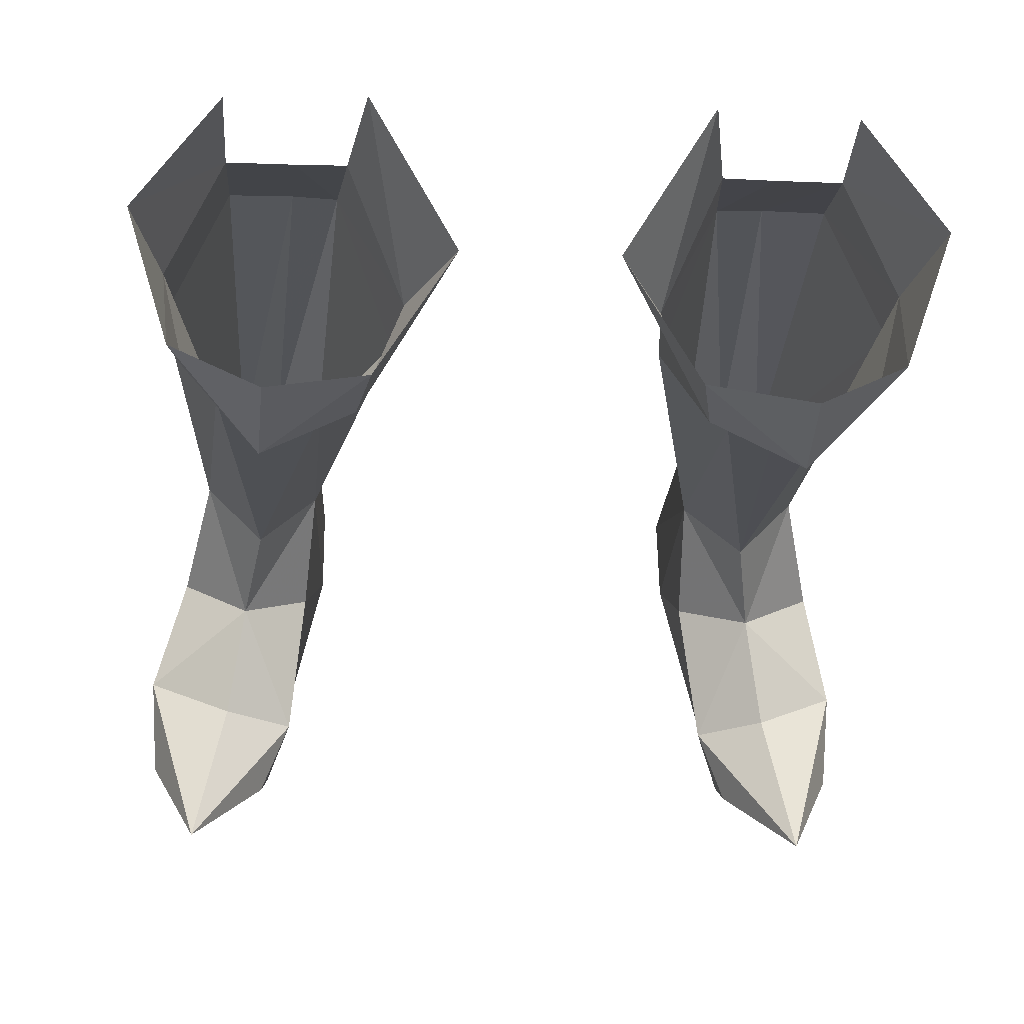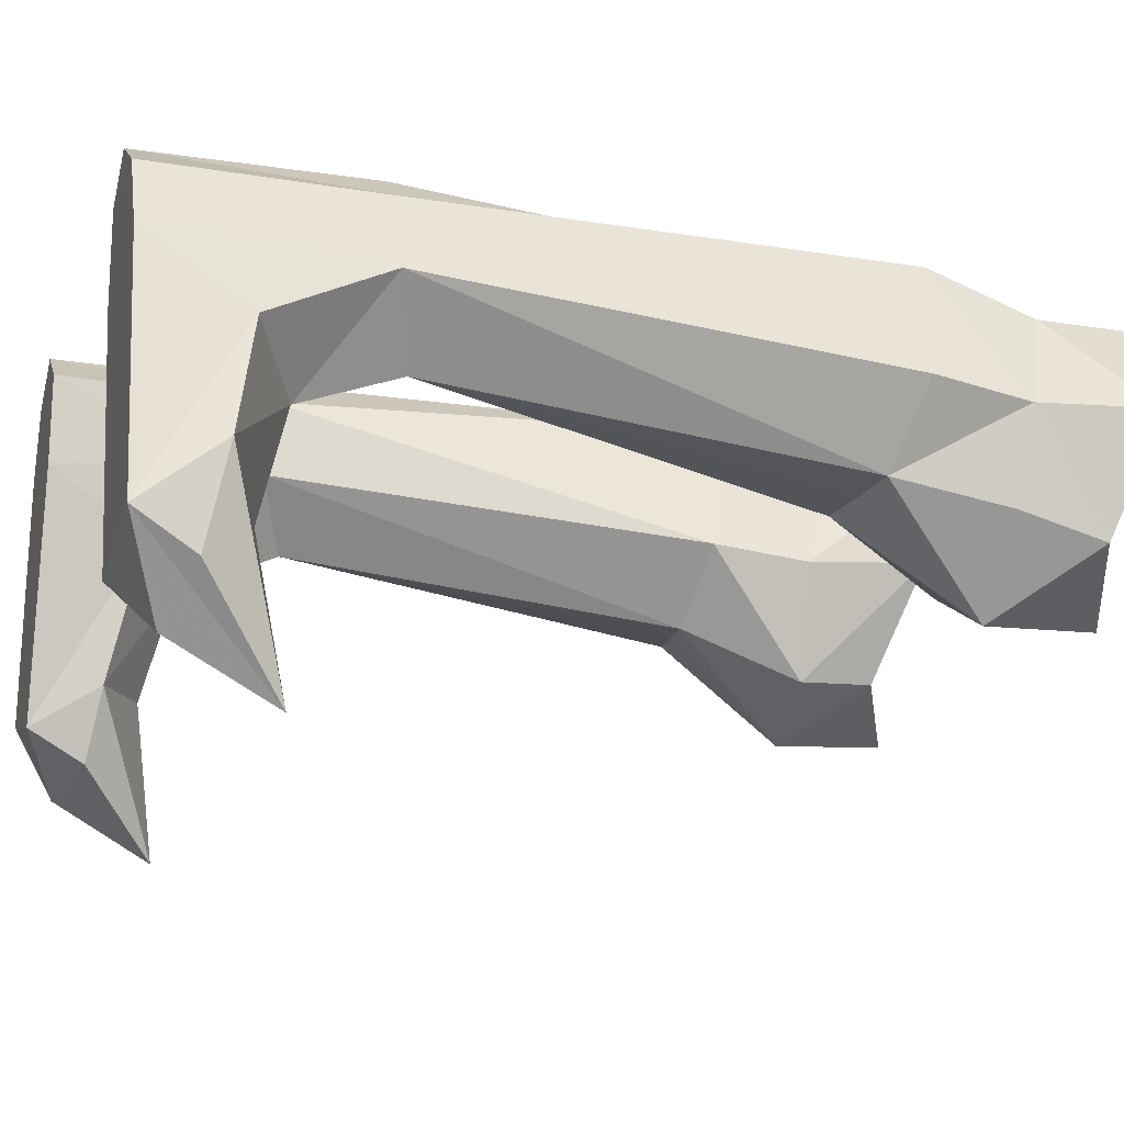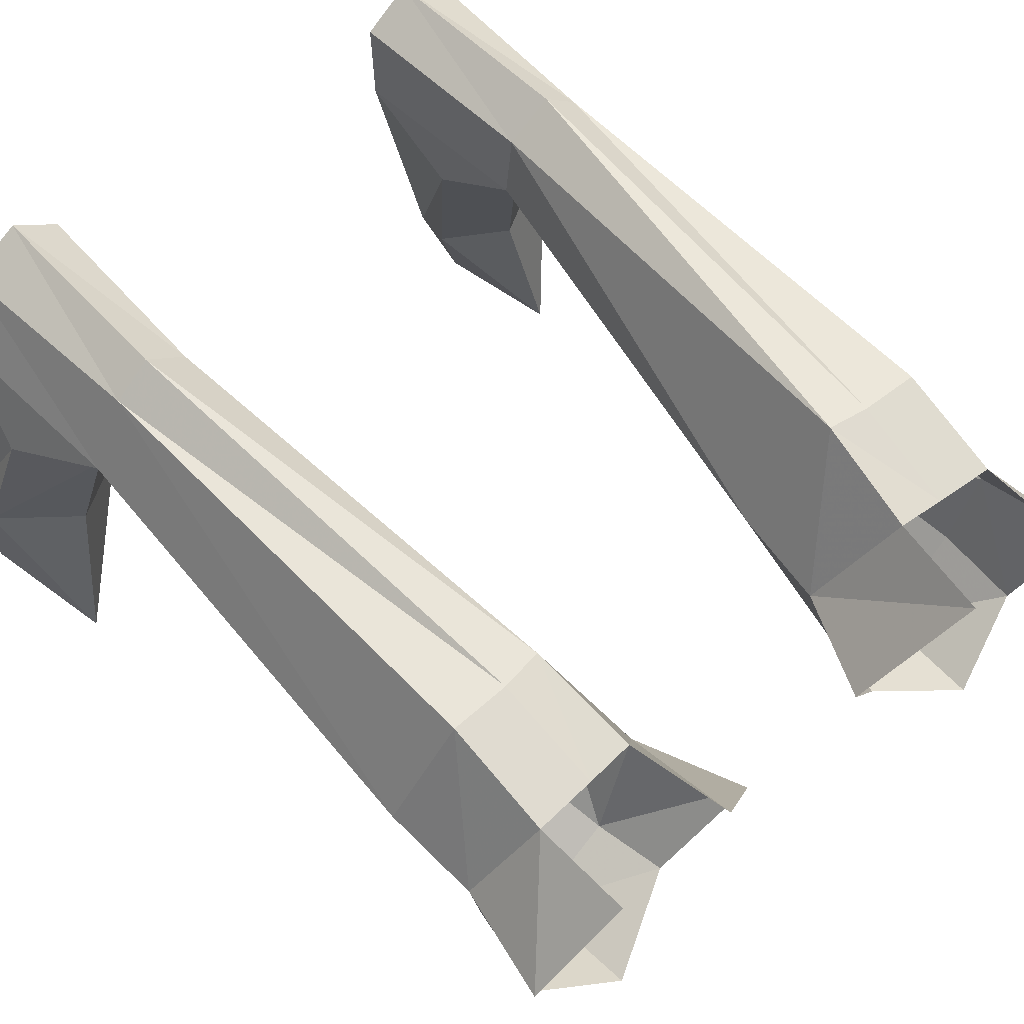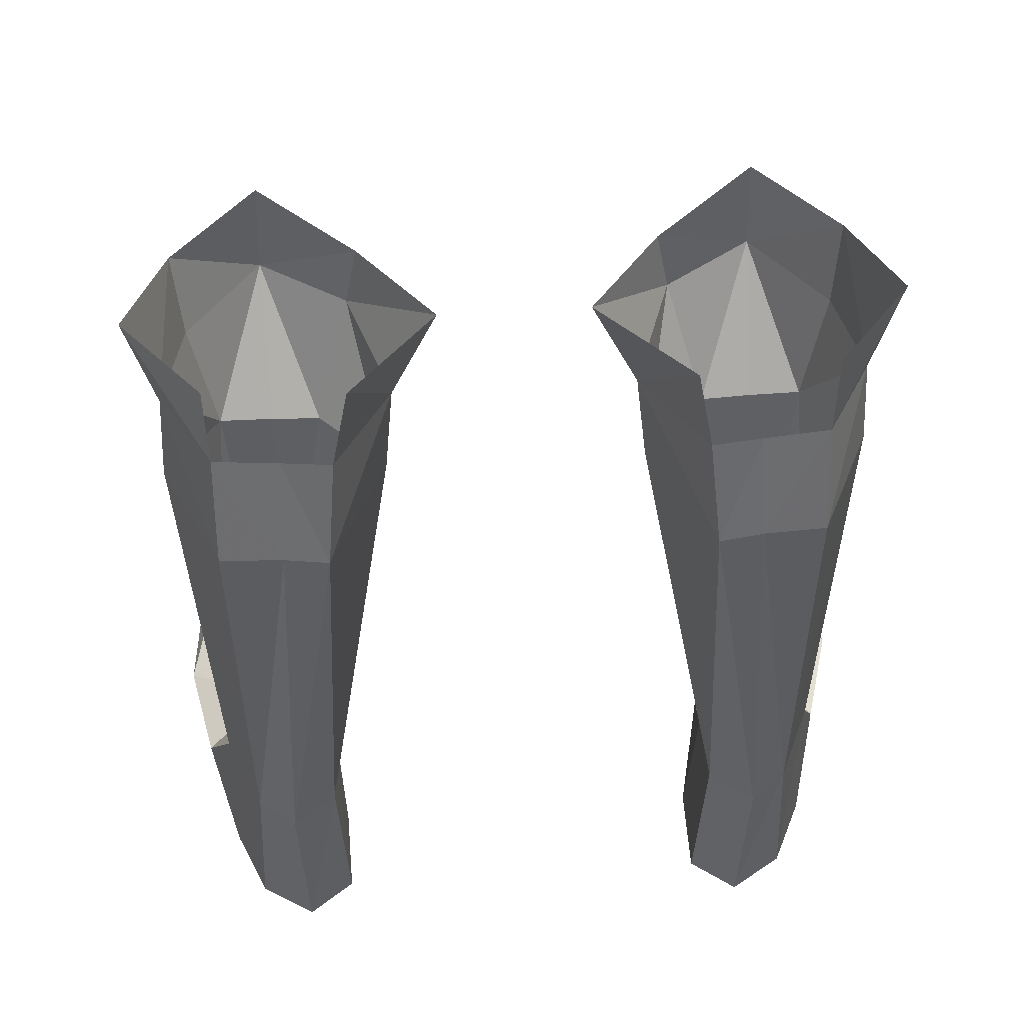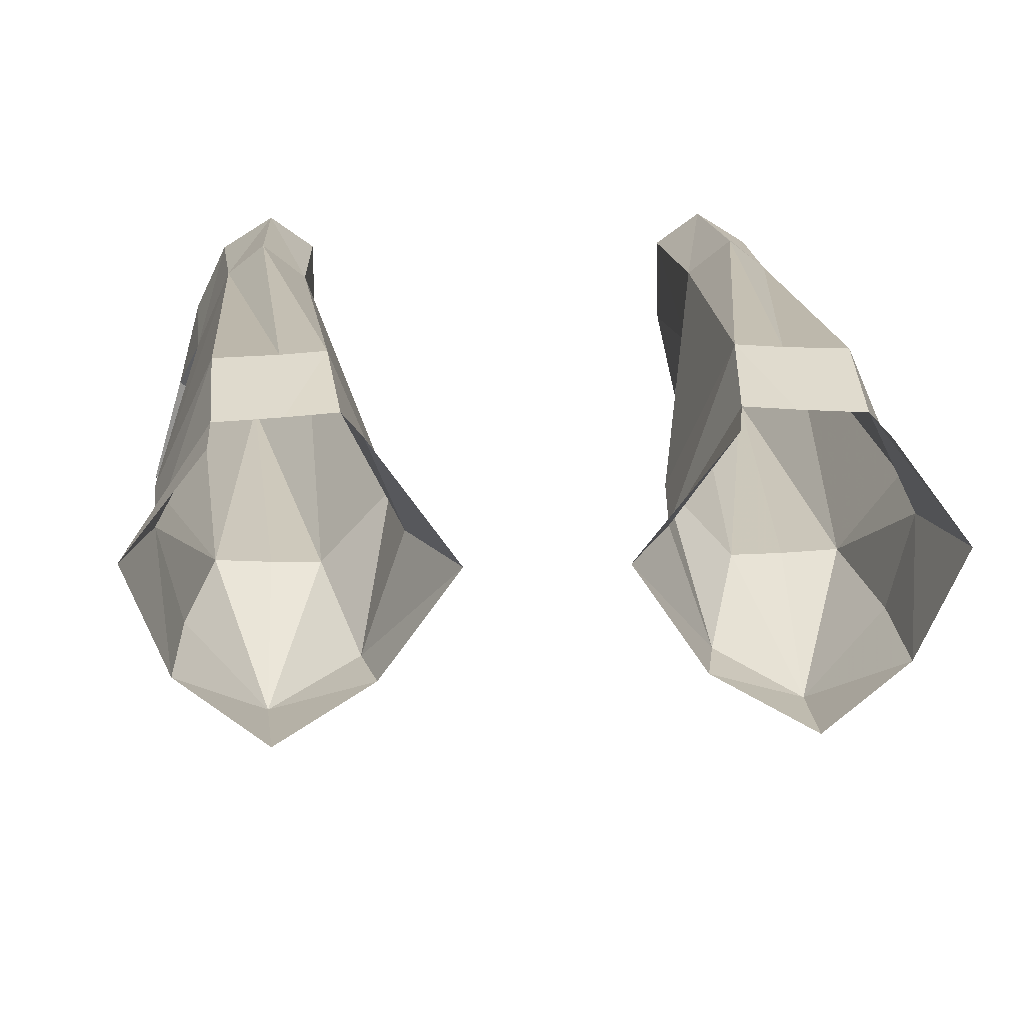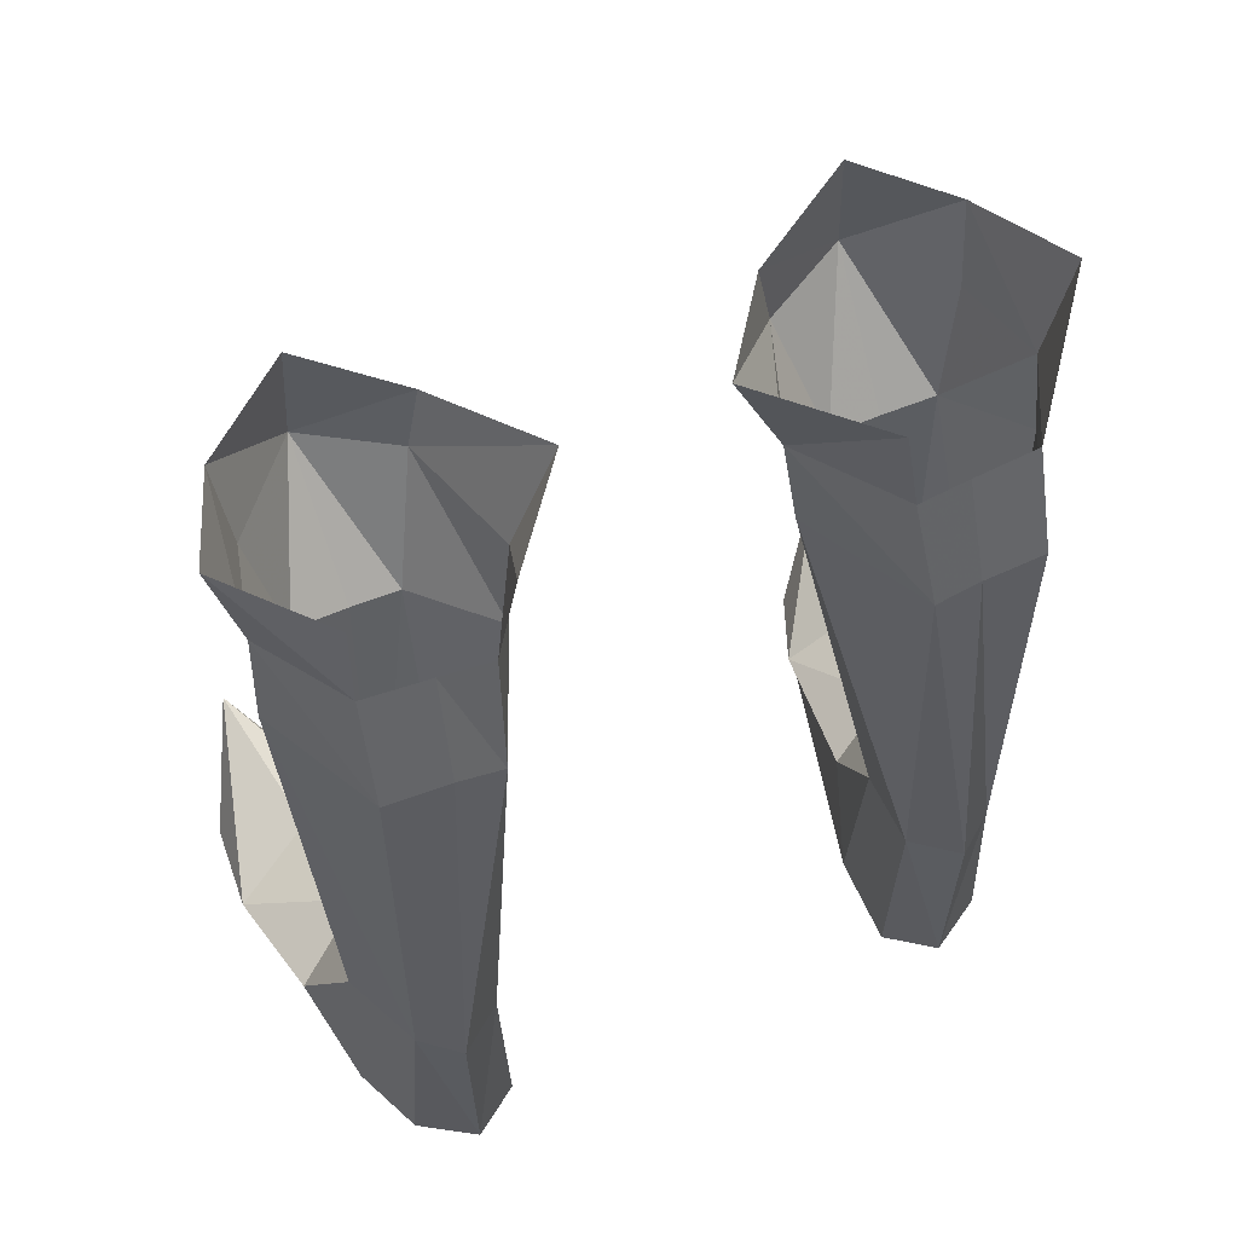
<metadata>
{"format":"obj","ext":"obj","renderer":"f3d","projection":"perspective","resolution":1024,"background":"white","views":[{"elev":-26.2,"azim":-3.4,"up":"+Y"},{"elev":-16.8,"azim":-107.2,"up":"+Y"},{"elev":55.1,"azim":-41.8,"up":"+Y"},{"elev":54.9,"azim":176.3,"up":"+Z"},{"elev":14.4,"azim":-4.1,"up":"+Y"},{"elev":60.1,"azim":156.8,"up":"+Z"}]}
</metadata>
<code>
g knight_shoe_male_46060
v -10.72 5.326 7.054
v -9.341 1.697 4.462
v -8.74 3.068 7.724
v -11.65 3.222 3.127
v -7.653 -1.92 2.132
v -8.59 -4.291 1.786
v -8.465 -3.248 -0.06583
v -12.73 -0.4896 2.418
v -9.868 -1.905 3.519
v -10.84 -6.91 4.292
v -12.51 -3.578 1.762
v -12.5 -2.398 -0.06513
v -10.71 -5.087 1.046
v -11.08 5.547 -0.06516
v -12.5 -2.398 -0.06513
v -8.465 -3.248 -0.06583
v -12.5 -2.398 -0.06513
v -11.08 5.547 -0.06516
v -6.652 4.879 -0.06583
v -10.02 7.784 -0.06525
v -6.67 7.786 -0.0657
v -8.224 8.899 -0.05758
v -9.573 7.904 7.17
v -10.02 7.784 -0.06525
v -8.224 8.899 -0.05758
v -8.335 8.865 7.12
v -6.871 5.193 6.764
v -6.652 4.879 -0.06583
v -6.67 7.786 -0.0657
v -6.894 7.715 7.014
v -7.2 2.715 3.144
v -10.71 -5.087 1.046
v -12.5 -2.398 -0.06513
v -8.465 -3.248 -0.06583
v -8.465 -3.248 -0.06583
v -6.401 1.095 20.8
v -7.909 1.182 21.01
v -9.584 1.336 21.24
v -11.27 3.832 21.97
v -4.272 3.427 21.21
v -9.431 7.831 22.73
v -7.47 7.894 22.68
v -6.08 7.956 22.48
v -8.004 -2.283 24.73
v -5.251 -0.7411 24.55
v -11.06 3.413 25.1
v -10.34 0.469 24.81
v -3.924 2.998 24.4
v -9.336 6.678 26.22
v -5.727 6.862 26
v -7.47 7.894 22.68
v -7.306 6.766 26.1
v -8.004 -2.283 24.73
v -5.251 -0.7411 24.55
v -4.818 -0.7797 26.86
v -7.814 -2.135 28.39
v -11.06 3.413 25.1
v -10.34 0.469 24.81
v -10.58 -0.3339 27.46
v -11.81 3.366 28.77
v -3.924 2.998 24.4
v -2.41 2.818 27.86
v -9.277 6.674 29.51
v -5.126 6.92 29.47
v 9.213 1.697 4.462
v 10.59 5.327 7.054
v 8.612 3.068 7.724
v 11.7 3.242 3.127
v 8.509 -3.228 -0.06583
v 8.521 -4.284 1.786
v 7.606 -1.911 2.132
v 9.781 -1.9 3.519
v 12.51 -0.5 2.418
v 10.71 -6.91 4.292
v 10.57 -5.087 1.046
v 12.18 -2.419 -0.06513
v 12.31 -3.587 1.762
v 12.18 -2.419 -0.06513
v 10.89 5.54 -0.06516
v 8.509 -3.228 -0.06583
v 6.612 4.889 -0.06585
v 10.89 5.54 -0.06516
v 12.18 -2.419 -0.06513
v 8.509 -3.228 -0.06583
v 9.893 7.784 -0.06525
v 6.541 7.786 -0.06571
v 8.095 8.899 -0.05759
v 9.893 7.784 -0.06525
v 9.444 7.904 7.17
v 8.095 8.899 -0.05759
v 8.207 8.865 7.12
v 6.742 5.193 6.764
v 6.766 7.715 7.014
v 6.541 7.786 -0.06571
v 6.612 4.889 -0.06585
v 6.9 2.695 3.144
v 10.57 -5.087 1.046
v 12.18 -2.419 -0.06513
v 8.509 -3.228 -0.06583
v 7.781 1.152 21
v 6.259 1.064 20.79
v 9.473 1.307 21.23
v 11.17 3.827 21.97
v 4.11 3.418 21.21
v 9.318 7.865 22.73
v 7.338 7.928 22.69
v 5.935 7.991 22.49
v 7.875 -2.283 24.73
v 5.122 -0.7411 24.55
v 10.93 3.413 25.1
v 10.21 0.4691 24.81
v 3.796 2.998 24.4
v 9.207 6.678 26.22
v 5.598 6.862 26
v 7.338 7.928 22.69
v 7.177 6.766 26.1
v 7.875 -2.283 24.73
v 7.686 -2.135 28.39
v 4.69 -0.7797 26.86
v 5.122 -0.7411 24.55
v 10.93 3.413 25.1
v 11.69 3.366 28.77
v 10.45 -0.3339 27.46
v 10.21 0.4691 24.81
v 2.282 2.818 27.86
v 3.796 2.998 24.4
v 9.149 6.674 29.51
v 4.997 6.921 29.47
f 1 2 3
f 2 1 4
f 5 6 7
f 2 4 8
f 8 9 2
f 10 11 12
f 12 13 10
f 4 14 15
f 15 8 4
f 16 17 18
f 18 19 16
f 20 21 19
f 19 18 20
f 20 22 21
f 1 23 24
f 24 14 1
f 25 23 26
f 27 28 29
f 29 30 27
f 31 28 27
f 2 27 3
f 27 2 31
f 6 10 13
f 13 7 6
f 24 23 25
f 29 25 30
f 1 14 4
f 11 8 15
f 32 33 34
f 10 8 11
f 8 10 9
f 2 9 5
f 5 31 2
f 31 5 35
f 35 28 31
f 3 36 37
f 1 3 38
f 1 38 39
f 10 5 9
f 5 10 6
f 3 27 36
f 27 40 36
f 23 39 41
f 1 39 23
f 23 41 42
f 42 26 23
f 27 30 40
f 30 43 40
f 44 37 36
f 36 45 44
f 46 39 38
f 38 47 46
f 45 36 40
f 40 48 45
f 41 39 46
f 46 49 41
f 48 40 43
f 43 50 48
f 25 26 30
f 26 42 43
f 43 30 26
f 3 37 38
f 38 37 44
f 44 47 38
f 51 41 49
f 49 52 51
f 43 51 52
f 52 50 43
f 53 54 55
f 55 56 53
f 57 58 59
f 59 60 57
f 54 61 62
f 62 55 54
f 49 57 60
f 60 63 49
f 61 50 64
f 64 62 61
f 53 56 59
f 59 58 53
f 65 66 67
f 66 65 68
f 69 70 71
f 65 72 73
f 73 68 65
f 74 75 76
f 76 77 74
f 68 73 78
f 78 79 68
f 80 81 82
f 82 83 84
f 85 82 81
f 81 86 85
f 85 86 87
f 66 79 88
f 88 89 66
f 90 91 89
f 92 93 94
f 94 95 92
f 96 92 95
f 92 65 67
f 65 92 96
f 70 69 75
f 75 74 70
f 88 90 89
f 94 93 90
f 66 68 79
f 78 73 77
f 97 84 98
f 73 74 77
f 74 73 72
f 65 96 71
f 71 72 65
f 96 95 99
f 99 71 96
f 67 100 101
f 66 102 67
f 66 103 102
f 71 74 72
f 74 71 70
f 67 101 92
f 92 101 104
f 89 105 103
f 66 89 103
f 89 91 106
f 106 105 89
f 92 104 93
f 93 104 107
f 108 109 101
f 101 100 108
f 110 111 102
f 102 103 110
f 109 112 104
f 104 101 109
f 105 113 110
f 110 103 105
f 112 114 107
f 107 104 112
f 90 93 91
f 91 93 107
f 107 106 91
f 67 102 100
f 102 111 108
f 108 100 102
f 115 116 113
f 113 105 115
f 107 114 116
f 116 115 107
f 117 118 119
f 119 120 117
f 121 122 123
f 123 124 121
f 120 119 125
f 125 126 120
f 113 127 122
f 122 121 113
f 126 125 128
f 128 114 126
f 117 124 123
f 123 118 117

</code>
